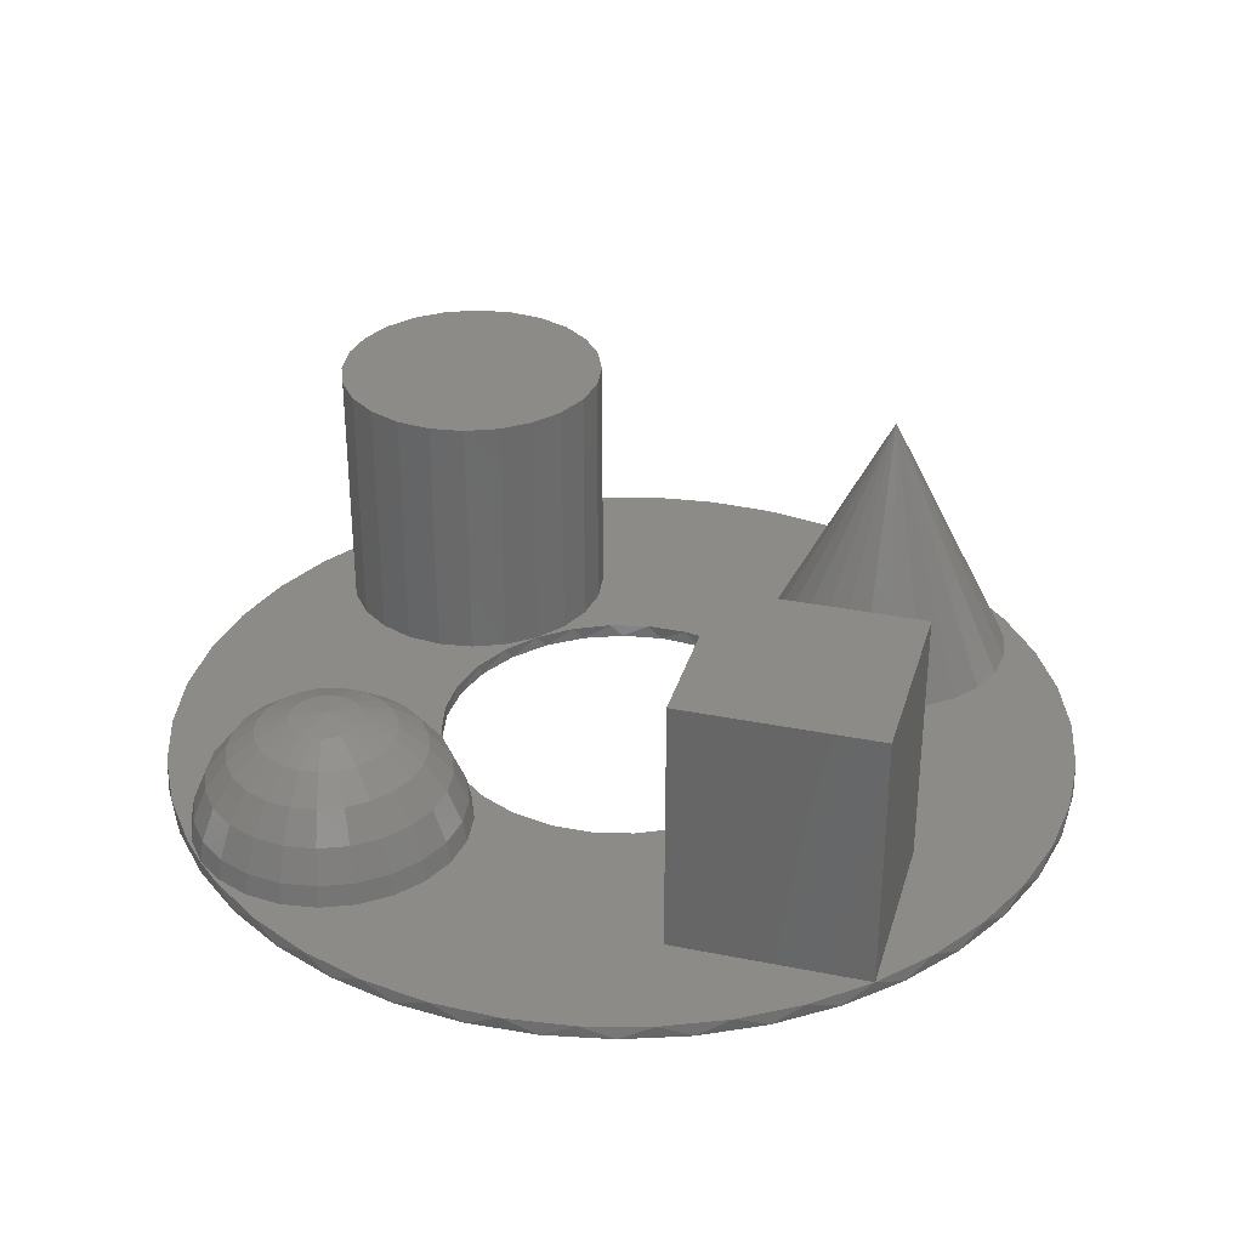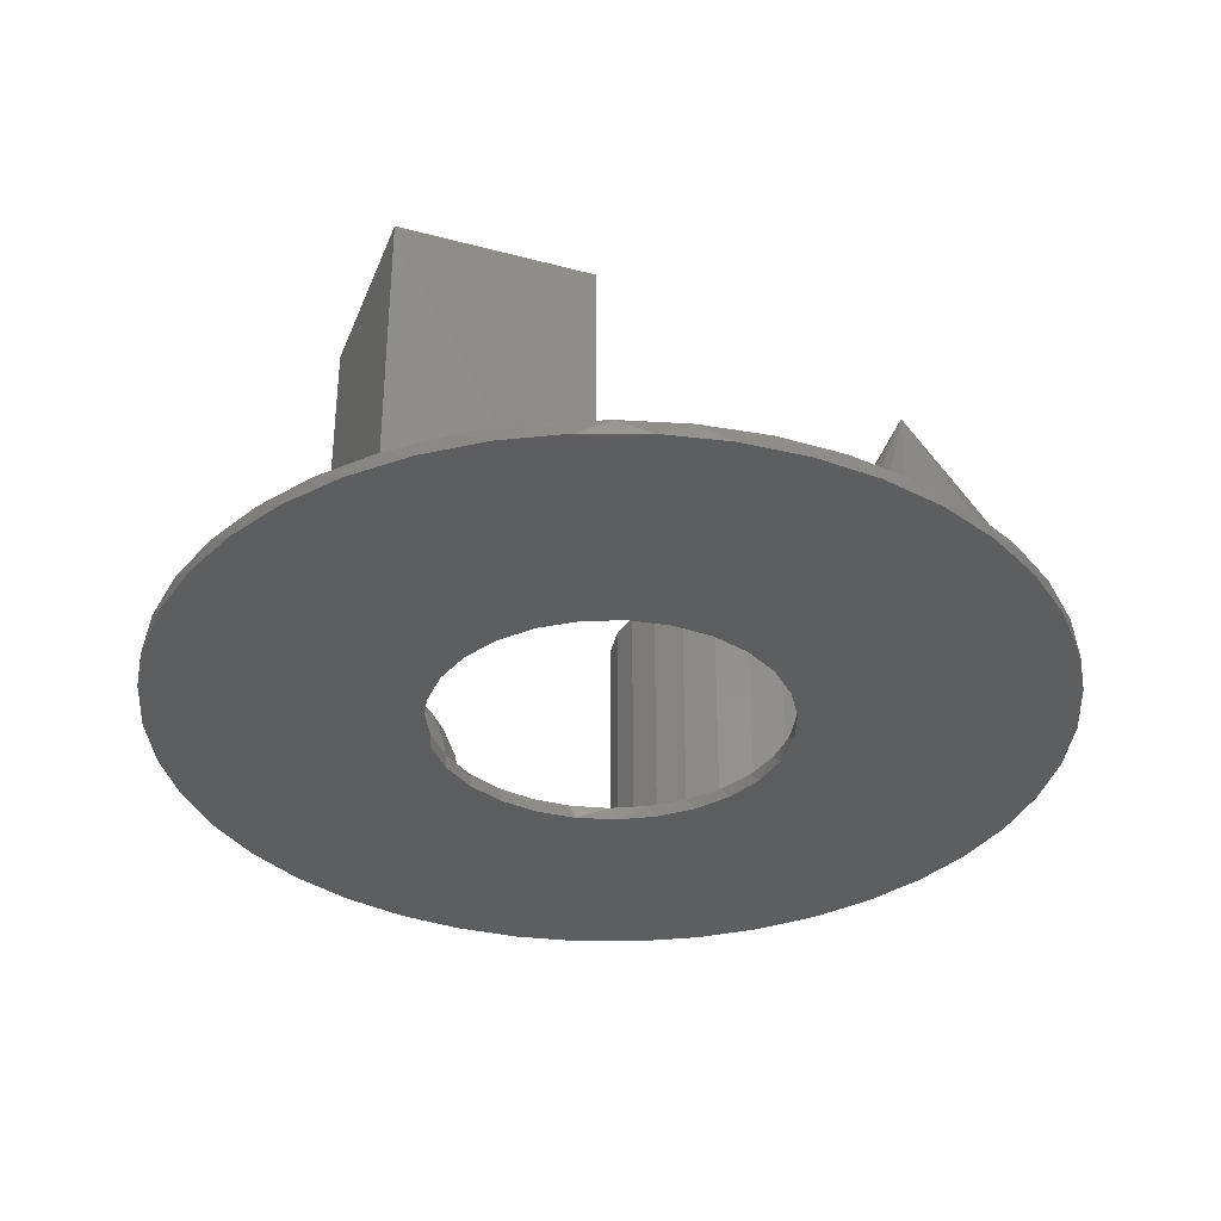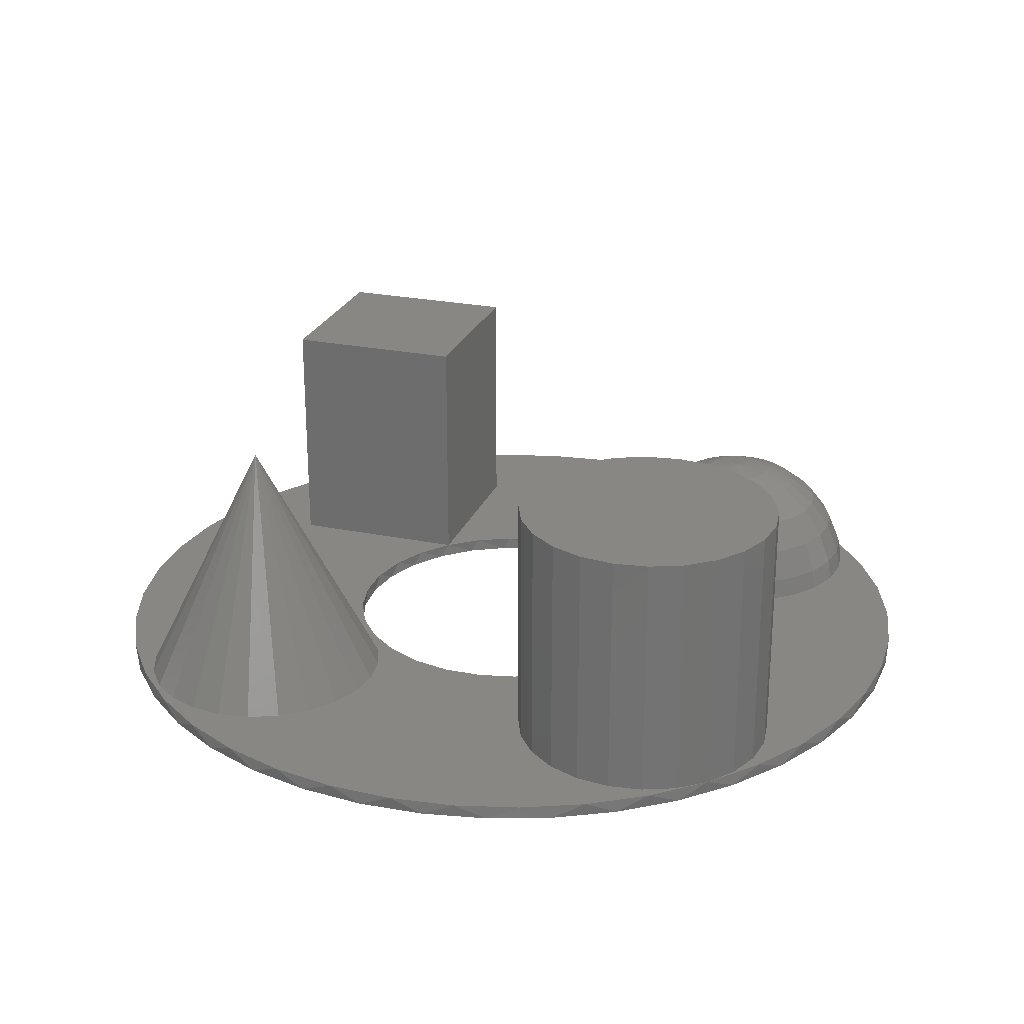
<metadata>
{"format":"stl","ext":"stl","renderer":"f3d","projection":"perspective","resolution":1024,"background":"white","views":[{"elev":33.0,"azim":150.5,"up":"+Z"},{"elev":-34.7,"azim":-154.7,"up":"+Z"},{"elev":25.0,"azim":-26.7,"up":"+Z"}]}
</metadata>
<code>
# stl→obj: 362 verts, 724 faces
v 13.89 10.92 0
v 19.89 11.49 0
v 14 10 0
v 19.56 12.95 0
v 13.06 12.57 0
v 18.26 15.63 0
v 13.57 11.8 0
v 17.33 16.8 0
v 11.58 13.67 0
v 15 18.66 0
v 12.39 13.21 0
v 10.69 13.94 0
v 12.23 19.75 0
v 10.75 19.97 0
v 8.853 13.83 0
v 7.775 19.75 0
v 9.767 13.99 0
v 6.347 19.31 0
v 7.255 12.91 0
v 3.765 17.82 0
v 8 13.46 0
v 2.669 16.8 0
v 6.241 11.37 0
v 0.9903 14.34 0
v 6.658 12.2 0
v 0.4443 12.95 0
v 6.027 9.536 0
v 0 10 0
v 6.027 10.46 0
v 6.241 8.632 0
v 0.4443 7.052 0
v 0.9903 5.661 0
v 7.255 7.091 0
v 2.669 3.198 0
v 6.658 7.802 0
v 3.765 2.182 0
v 8.853 6.168 0
v 6.347 0.6913 0
v 8 6.536 0
v 7.775 0.2507 0
v 10.69 6.061 0
v 10.75 0.02796 0
v 9.767 6.007 0
v 12.23 0.2507 0
v 12.39 6.792 0
v 15 1.34 0
v 11.58 6.327 0
v 13.06 7.429 0
v 17.33 3.198 0
v 18.26 4.367 0
v 13.89 9.078 0
v 19.56 7.052 0
v 13.57 8.205 0
v 19.89 8.51 0
v 20 10 0
v 19.01 5.661 0
v 16.23 2.182 0
v 13.65 0.6913 0
v 9.253 0.02796 0
v 5 1.34 0
v 1.738 4.367 0
v 0.1117 8.51 0
v 0.1117 11.49 0
v 1.738 15.63 0
v 5 18.66 0
v 9.253 19.97 0
v 13.65 19.31 0
v 16.23 17.82 0
v 19.01 14.34 0
v 10 14 0.3
v 10.89 13.9 0.3
v 13 17 0.3
v 11.74 13.6 0.3
v 12.49 13.13 0.3
v 13.13 12.49 0.3
v 14.89 12.11 0.3
v 14.34 19.01 0.3
v 12.95 19.56 0.3
v 11.49 19.89 0.3
v 10 20 0.3
v 13.9 10.89 0.3
v 14.41 11.49 0.3
v 13.6 11.74 0.3
v 14.12 10.77 0.3
v 13.9 9.11 0.3
v 14.12 9.227 0.3
v 14 10 0.3
v 14.41 8.508 0.3
v 13.13 7.506 0.3
v 14.89 7.889 0.3
v 13.6 8.264 0.3
v 12.49 6.873 0.3
v 12.6 4.5 0.3
v 12.12 5.121 0.3
v 10.89 6.1 0.3
v 11.5 5.598 0.3
v 11.74 6.396 0.3
v 10 6 0.3
v 10.78 5.898 0.3
v 12.9 3.776 0.3
v 13 3 0.3
v 15.63 1.738 0.3
v 14.34 0.9903 0.3
v 12.6 1.5 0.3
v 12.95 0.4443 0.3
v 12.9 2.224 0.3
v 12.12 0.8787 0.3
v 11.49 0.1117 0.3
v 11.5 0.4019 0.3
v 10 0 0.3
v 10.78 0.1022 0.3
v 16.8 2.669 0.3
v 16.23 7.117 0.3
v 17 7.015 0.3
v 18.66 5 0.3
v 17.77 7.117 0.3
v 17.82 3.765 0.3
v 18.49 7.415 0.3
v 19.75 7.775 0.3
v 19.11 7.889 0.3
v 19.31 6.347 0.3
v 19.59 8.508 0.3
v 20 10 0.3
v 19.98 10 0.3
v 19.97 9.253 0.3
v 19.97 10.75 0.3
v 19.75 12.23 0.3
v 19.59 11.49 0.3
v 19.11 12.11 0.3
v 18.66 15 0.3
v 18.49 12.59 0.3
v 19.31 13.65 0.3
v 17.77 12.88 0.3
v 16.8 17.33 0.3
v 17 12.98 0.3
v 17.82 16.23 0.3
v 16.23 12.88 0.3
v 15.63 18.26 0.3
v 15.51 7.415 0.3
v 14.02 10 0.3
v 15.51 12.59 0.3
v 19.88 10.77 0.3
v 19.88 9.227 0.3
v 10 20 6
v 13 17 6
v 7 17 0.3
v 7 17 6
v 10 14 6
v 9.11 13.9 0.3
v 8.51 19.89 0.3
v 7.052 19.56 0.3
v 5.661 19.01 0.3
v 4.367 18.26 0.3
v 3.198 17.33 0.3
v 3.738 12.75 0.3
v 3 12.85 0.3
v 1.34 15 0.3
v 2.262 12.75 0.3
v 2.182 16.23 0.3
v 1.575 12.47 0.3
v 0.2507 12.23 0.3
v 0.9847 12.02 0.3
v 0.6913 13.65 0.3
v 0.5318 11.42 0.3
v 0.02796 9.253 0.3
v 0.15 10 0.3
v 0.02796 10.75 0.3
v 0.2507 7.775 0.3
v 0.5318 8.575 0.3
v 0.9847 7.985 0.3
v 1.34 5 0.3
v 1.575 7.532 0.3
v 0.6913 6.347 0.3
v 2.262 7.247 0.3
v 3.198 2.669 0.3
v 3 7.15 0.3
v 2.182 3.765 0.3
v 3.738 7.247 0.3
v 5.661 0.9903 0.3
v 7 3 0.3
v 4.367 1.738 0.3
v 7.102 2.224 0.3
v 8.51 0.1117 0.3
v 7.879 0.8787 0.3
v 7.052 0.4443 0.3
v 9.224 0.1022 0.3
v 8.5 0.4019 0.3
v 7.402 1.5 0.3
v 7.102 3.776 0.3
v 7.402 4.5 0.3
v 6.873 7.506 0.3
v 7.506 6.873 0.3
v 8.5 5.598 0.3
v 8.264 6.396 0.3
v 7.879 5.121 0.3
v 9.11 6.1 0.3
v 9.224 5.898 0.3
v 5.015 7.985 0.3
v 4.425 7.532 0.3
v 6.1 9.11 0.3
v 5.468 8.575 0.3
v 6.396 8.264 0.3
v 5.753 9.262 0.3
v 6.1 10.89 0.3
v 5.753 10.74 0.3
v 6 10 0.3
v 5.468 11.42 0.3
v 6.873 12.49 0.3
v 5.015 12.02 0.3
v 6.396 11.74 0.3
v 4.425 12.47 0.3
v 7.506 13.13 0.3
v 8.264 13.6 0.3
v 0.2471 10.74 0.3
v 5.85 10 0.3
v 0.2471 9.262 0.3
v 3 10 6
v 10.78 0.1022 6
v 11.5 0.4019 6
v 12.12 0.8787 6
v 12.6 1.5 6
v 12.9 2.224 6
v 13 3 6
v 12.9 3.776 6
v 12.6 4.5 6
v 12.12 5.121 6
v 11.5 5.598 6
v 10.78 5.898 6
v 10 6 6
v 9.224 5.898 6
v 8.5 5.598 6
v 7.879 5.121 6
v 7.402 4.5 6
v 7.102 3.776 6
v 7 3 6
v 7.102 2.224 6
v 7.402 1.5 6
v 7.879 0.8787 6
v 8.5 0.4019 6
v 9.224 0.1022 6
v 10 0 6
v 17.75 7.201 0.7765
v 18.45 7.49 0.7765
v 18.3 7.75 1.5
v 17.67 7.49 1.5
v 17 7.102 0.7765
v 19.05 7.951 0.7765
v 19.51 8.551 0.7765
v 19.25 8.701 1.5
v 18.84 8.163 1.5
v 19.8 9.25 0.7765
v 19.9 10 0.7765
v 19.6 10 1.5
v 19.51 9.328 1.5
v 19.8 10.75 0.7765
v 19.51 11.45 0.7765
v 19.25 11.3 1.5
v 19.51 10.67 1.5
v 19.05 12.05 0.7765
v 18.45 12.51 0.7765
v 18.3 12.25 1.5
v 18.84 11.84 1.5
v 17.75 12.8 0.7765
v 17 12.9 0.7765
v 17 12.6 1.5
v 17.67 12.51 1.5
v 16.25 12.8 0.7765
v 15.55 12.51 0.7765
v 15.7 12.25 1.5
v 16.33 12.51 1.5
v 14.95 12.05 0.7765
v 14.49 11.45 0.7765
v 14.75 11.3 1.5
v 15.16 11.84 1.5
v 14.2 10.75 0.7765
v 14.1 10 0.7765
v 14.4 10 1.5
v 14.49 10.67 1.5
v 14.2 9.25 0.7765
v 14.49 8.551 0.7765
v 14.75 8.701 1.5
v 14.49 9.328 1.5
v 14.95 7.951 0.7765
v 15.55 7.49 0.7765
v 15.7 7.75 1.5
v 15.16 8.163 1.5
v 16.25 7.201 0.7765
v 17 7.402 1.5
v 16.33 7.49 1.5
v 16.22 10 2.898
v 17 10 3
v 16.25 10.2 2.898
v 15.55 10.39 2.598
v 15.5 10 2.598
v 16.25 9.799 2.898
v 16.33 10.39 2.898
v 16.45 10.55 2.898
v 15.94 11.06 2.598
v 15.7 10.75 2.598
v 16.61 10.67 2.898
v 16.8 10.75 2.898
v 16.61 11.45 2.598
v 16.25 11.3 2.598
v 17 10.78 2.898
v 17.2 10.75 2.898
v 17.39 11.45 2.598
v 17 11.5 2.598
v 17.55 10.55 2.898
v 17.67 10.39 2.898
v 18.3 10.75 2.598
v 18.06 11.06 2.598
v 17.39 10.67 2.898
v 17.75 10.2 2.898
v 17.78 10 2.898
v 18.5 10 2.598
v 18.45 10.39 2.598
v 17.75 9.799 2.898
v 17.67 9.612 2.898
v 18.3 9.25 2.598
v 18.45 9.612 2.598
v 17.55 9.451 2.898
v 17.39 9.328 2.898
v 17.75 8.701 2.598
v 18.06 8.939 2.598
v 17.2 9.25 2.898
v 17 9.224 2.898
v 17 8.5 2.598
v 17.39 8.551 2.598
v 16.8 9.25 2.898
v 16.61 9.328 2.898
v 16.25 8.701 2.598
v 16.61 8.551 2.598
v 16.45 9.451 2.898
v 16.33 9.612 2.898
v 15.7 9.25 2.598
v 15.94 8.939 2.598
v 14.88 10 2.121
v 14.95 10.55 2.121
v 14.95 9.451 2.121
v 15.55 9.612 2.598
v 15.16 11.06 2.121
v 17.55 7.951 2.121
v 17 7.879 2.121
v 18.06 8.163 2.121
v 16.45 7.951 2.121
v 15.94 8.163 2.121
v 18.5 8.5 2.121
v 18.84 8.939 2.121
v 19.05 9.451 2.121
v 19.12 10 2.121
v 19.05 10.55 2.121
v 18.84 11.06 2.121
v 18.5 11.5 2.121
v 17.75 11.3 2.598
v 18.06 11.84 2.121
v 17.55 12.05 2.121
v 17 12.12 2.121
v 16.45 12.05 2.121
v 15.94 11.84 2.121
v 15.5 11.5 2.121
v 15.16 8.939 2.121
v 15.5 8.5 2.121
f 1 2 3
f 2 1 4
f 5 6 7
f 6 5 8
f 9 10 11
f 12 13 9
f 13 12 14
f 15 16 17
f 16 15 18
f 19 20 21
f 20 19 22
f 23 24 25
f 24 23 26
f 27 28 29
f 30 31 27
f 31 30 32
f 33 34 35
f 34 33 36
f 37 38 39
f 38 37 40
f 41 42 43
f 42 41 44
f 45 46 47
f 48 49 45
f 49 48 50
f 51 52 53
f 52 51 54
f 2 55 3
f 52 56 53
f 56 50 53
f 53 50 48
f 49 57 45
f 57 46 45
f 46 58 47
f 58 44 47
f 47 44 41
f 42 59 43
f 59 40 43
f 43 40 37
f 38 60 39
f 60 36 39
f 39 36 33
f 34 61 35
f 61 32 35
f 35 32 30
f 31 62 27
f 62 28 27
f 28 63 29
f 63 26 29
f 29 26 23
f 24 64 25
f 64 22 25
f 25 22 19
f 20 65 21
f 65 18 21
f 21 18 15
f 16 66 17
f 66 14 17
f 17 14 12
f 13 67 9
f 67 10 9
f 10 68 11
f 68 8 11
f 11 8 5
f 6 69 7
f 69 4 7
f 7 4 1
f 51 3 54
f 54 3 55
f 70 71 72
f 71 73 72
f 73 74 72
f 74 75 72
f 72 75 76
f 72 76 77
f 72 77 78
f 72 78 79
f 72 79 80
f 81 82 83
f 82 81 84
f 85 86 87
f 86 85 88
f 89 90 91
f 92 93 89
f 93 92 94
f 95 96 97
f 98 99 95
f 99 96 95
f 96 94 97
f 97 94 92
f 93 100 89
f 101 102 100
f 102 101 103
f 104 105 106
f 104 107 105
f 105 107 108
f 107 109 108
f 110 108 111
f 105 103 106
f 106 103 101
f 112 113 102
f 113 112 114
f 115 116 117
f 116 115 118
f 119 120 121
f 120 119 122
f 123 124 125
f 123 126 124
f 127 128 126
f 128 127 129
f 130 131 132
f 131 130 133
f 134 135 136
f 135 134 137
f 77 76 138
f 113 139 102
f 139 90 102
f 90 88 91
f 91 88 85
f 86 140 87
f 140 84 87
f 87 84 81
f 82 76 83
f 76 141 138
f 141 137 138
f 138 137 134
f 135 133 136
f 136 133 130
f 131 129 132
f 132 129 127
f 128 142 126
f 142 124 126
f 124 143 125
f 143 122 125
f 125 122 119
f 120 118 121
f 121 118 115
f 116 114 117
f 111 108 109
f 89 100 90
f 90 100 102
f 114 112 117
f 83 76 75
f 80 144 72
f 144 145 72
f 146 147 80
f 147 144 80
f 72 145 70
f 145 148 70
f 70 148 146
f 148 147 146
f 144 147 145
f 147 148 145
f 70 146 149
f 80 150 146
f 150 151 146
f 151 152 146
f 152 153 146
f 154 155 153
f 155 154 156
f 157 158 159
f 158 157 160
f 161 162 163
f 162 161 164
f 165 166 167
f 168 169 165
f 169 168 170
f 171 172 173
f 172 171 174
f 175 176 177
f 176 175 178
f 179 180 181
f 180 179 182
f 183 184 185
f 110 186 183
f 186 187 183
f 187 184 183
f 184 188 185
f 188 182 185
f 185 182 179
f 180 189 181
f 190 191 189
f 191 190 192
f 193 194 195
f 194 193 196
f 98 196 197
f 197 196 193
f 194 192 195
f 195 192 190
f 189 191 198
f 189 198 199
f 189 199 181
f 200 201 202
f 201 200 203
f 204 205 206
f 205 204 207
f 208 209 210
f 209 208 146
f 209 146 211
f 208 212 146
f 212 213 146
f 166 214 167
f 214 164 167
f 167 164 161
f 162 160 163
f 163 160 157
f 158 156 159
f 159 156 154
f 155 211 153
f 153 211 146
f 209 207 210
f 210 207 204
f 205 215 206
f 215 203 206
f 206 203 200
f 201 198 202
f 199 178 181
f 181 178 175
f 176 174 177
f 177 174 171
f 172 170 173
f 173 170 168
f 169 216 165
f 216 166 165
f 202 198 191
f 149 146 213
f 216 217 166
f 170 217 169
f 174 217 172
f 178 217 176
f 198 217 199
f 203 217 201
f 205 217 215
f 209 217 207
f 155 217 211
f 158 217 156
f 162 217 160
f 214 217 164
f 214 166 217
f 164 217 162
f 160 217 158
f 156 217 155
f 211 217 209
f 207 217 205
f 215 217 203
f 201 217 198
f 199 217 178
f 176 217 174
f 172 217 170
f 169 217 216
f 111 218 110
f 218 111 219
f 107 220 109
f 220 107 221
f 106 222 104
f 222 106 223
f 100 224 101
f 224 100 225
f 94 226 93
f 226 94 227
f 99 228 96
f 228 99 229
f 197 230 98
f 230 197 231
f 195 232 193
f 232 195 233
f 189 234 190
f 234 189 235
f 182 236 180
f 236 182 237
f 184 238 188
f 238 184 239
f 186 240 187
f 240 186 241
f 222 221 104
f 104 221 107
f 220 219 109
f 109 219 111
f 218 241 110
f 110 241 186
f 240 239 187
f 187 239 184
f 238 237 188
f 188 237 182
f 236 235 180
f 180 235 189
f 234 233 190
f 190 233 195
f 232 231 193
f 193 231 197
f 230 229 98
f 98 229 99
f 228 227 96
f 96 227 94
f 226 225 93
f 93 225 100
f 224 223 101
f 101 223 106
f 224 234 223
f 234 224 233
f 226 232 225
f 232 226 231
f 228 230 227
f 228 229 230
f 230 231 227
f 227 231 226
f 232 233 225
f 225 233 224
f 234 235 223
f 223 235 222
f 237 221 236
f 221 237 220
f 239 219 238
f 219 239 218
f 241 218 240
f 240 218 239
f 219 220 238
f 238 220 237
f 221 222 236
f 236 222 235
f 51 85 3
f 85 51 91
f 48 89 53
f 89 48 92
f 47 97 45
f 97 47 95
f 43 98 41
f 98 43 196
f 39 194 37
f 194 39 192
f 35 191 33
f 191 35 202
f 27 200 30
f 200 27 206
f 23 204 29
f 204 23 210
f 19 208 25
f 208 19 212
f 15 213 21
f 213 15 149
f 12 70 17
f 70 12 71
f 11 73 9
f 73 11 74
f 7 75 5
f 75 7 83
f 3 81 1
f 70 149 17
f 17 149 15
f 213 212 21
f 21 212 19
f 208 210 25
f 25 210 23
f 204 206 29
f 29 206 27
f 200 202 30
f 30 202 35
f 191 192 33
f 33 192 39
f 194 196 37
f 37 196 43
f 98 95 41
f 41 95 47
f 97 92 45
f 45 92 48
f 89 91 53
f 53 91 51
f 85 87 3
f 87 81 3
f 81 83 1
f 1 83 7
f 75 74 5
f 5 74 11
f 73 71 9
f 9 71 12
f 2 126 55
f 126 2 127
f 69 132 4
f 132 69 130
f 8 136 6
f 136 8 134
f 10 138 68
f 138 10 77
f 13 78 67
f 78 13 79
f 66 80 14
f 80 66 150
f 18 151 16
f 151 18 152
f 20 153 65
f 153 20 154
f 64 159 22
f 159 64 157
f 26 163 24
f 163 26 161
f 28 167 63
f 167 28 165
f 31 168 62
f 168 31 173
f 61 171 32
f 171 61 177
f 36 175 34
f 175 36 181
f 38 179 60
f 179 38 185
f 59 183 40
f 183 59 110
f 44 108 42
f 108 44 105
f 46 103 58
f 103 46 102
f 49 112 57
f 112 49 117
f 56 115 50
f 115 56 121
f 54 119 52
f 119 54 125
f 80 79 14
f 14 79 13
f 78 77 67
f 67 77 10
f 138 134 68
f 68 134 8
f 136 130 6
f 6 130 69
f 132 127 4
f 4 127 2
f 126 123 55
f 123 125 55
f 55 125 54
f 119 121 52
f 52 121 56
f 115 117 50
f 50 117 49
f 112 102 57
f 57 102 46
f 103 105 58
f 58 105 44
f 108 110 42
f 42 110 59
f 183 185 40
f 40 185 38
f 179 181 60
f 60 181 36
f 175 177 34
f 34 177 61
f 171 173 32
f 32 173 31
f 168 165 62
f 62 165 28
f 167 161 63
f 63 161 26
f 163 157 24
f 24 157 64
f 159 154 22
f 22 154 20
f 153 152 65
f 65 152 18
f 151 150 16
f 16 150 66
f 116 242 114
f 242 116 243
f 242 243 244
f 242 244 245
f 242 245 246
f 242 246 114
f 120 247 118
f 247 120 248
f 247 248 249
f 247 249 250
f 247 250 243
f 247 243 118
f 143 251 122
f 251 143 252
f 251 252 253
f 251 253 254
f 251 254 248
f 251 248 122
f 142 255 124
f 255 142 256
f 255 256 257
f 255 257 258
f 255 258 252
f 255 252 124
f 129 259 128
f 259 129 260
f 259 260 261
f 259 261 262
f 259 262 256
f 259 256 128
f 133 263 131
f 263 133 264
f 263 264 265
f 263 265 266
f 263 266 260
f 263 260 131
f 137 267 135
f 267 137 268
f 267 268 269
f 267 269 270
f 267 270 264
f 267 264 135
f 76 271 141
f 271 76 272
f 271 272 273
f 271 273 274
f 271 274 268
f 271 268 141
f 84 275 82
f 275 84 276
f 275 276 277
f 275 277 278
f 275 278 272
f 275 272 82
f 86 279 140
f 279 86 280
f 279 280 281
f 279 281 282
f 279 282 276
f 279 276 140
f 90 283 88
f 283 90 284
f 283 284 285
f 283 285 286
f 283 286 280
f 283 280 88
f 113 287 139
f 287 113 246
f 287 246 288
f 287 288 289
f 287 289 284
f 287 284 139
f 140 276 84
f 290 291 292
f 290 292 293
f 290 293 294
f 290 294 295
f 290 295 291
f 296 291 297
f 296 297 298
f 296 298 299
f 296 299 292
f 296 292 291
f 300 291 301
f 300 301 302
f 300 302 303
f 300 303 297
f 300 297 291
f 304 291 305
f 304 305 306
f 304 306 307
f 304 307 301
f 304 301 291
f 308 291 309
f 308 309 310
f 308 310 311
f 308 311 312
f 308 312 291
f 313 291 314
f 313 314 315
f 313 315 316
f 313 316 309
f 313 309 291
f 317 291 318
f 317 318 319
f 317 319 320
f 317 320 314
f 317 314 291
f 321 291 322
f 321 322 323
f 321 323 324
f 321 324 318
f 321 318 291
f 325 291 326
f 325 326 327
f 325 327 328
f 325 328 322
f 325 322 291
f 329 291 330
f 329 330 331
f 329 331 332
f 329 332 326
f 329 326 291
f 333 291 334
f 333 334 335
f 333 335 336
f 333 336 330
f 333 330 291
f 277 337 278
f 276 282 277
f 337 294 338
f 337 338 278
f 337 277 339
f 337 339 340
f 337 340 294
f 338 294 293
f 338 293 341
f 338 341 273
f 338 273 278
f 295 294 340
f 295 340 334
f 295 334 291
f 88 280 86
f 139 284 90
f 114 246 113
f 118 243 116
f 122 248 120
f 124 252 143
f 128 256 142
f 131 260 129
f 135 264 133
f 141 268 137
f 82 272 76
f 288 246 245
f 288 245 342
f 288 342 343
f 288 343 289
f 342 328 343
f 342 245 344
f 342 344 323
f 342 323 328
f 343 328 327
f 343 327 345
f 343 345 289
f 322 328 323
f 345 327 332
f 345 332 346
f 345 346 285
f 345 285 289
f 332 327 326
f 245 244 344
f 243 250 244
f 324 323 344
f 324 344 347
f 324 347 319
f 324 319 318
f 344 244 347
f 244 250 347
f 347 250 348
f 347 348 319
f 250 249 348
f 248 254 249
f 320 319 348
f 320 348 349
f 320 349 315
f 320 315 314
f 348 249 349
f 249 254 349
f 349 254 350
f 349 350 315
f 254 253 350
f 252 258 253
f 316 315 350
f 316 350 351
f 316 351 310
f 316 310 309
f 350 253 351
f 253 258 351
f 351 258 352
f 351 352 310
f 258 257 352
f 256 262 257
f 311 310 352
f 311 352 353
f 311 353 354
f 311 354 312
f 352 257 353
f 257 262 353
f 353 262 355
f 353 355 354
f 262 261 355
f 260 266 261
f 355 261 356
f 355 356 306
f 355 306 354
f 306 305 354
f 261 266 356
f 307 306 356
f 307 356 357
f 307 357 302
f 307 302 301
f 356 266 357
f 312 354 305
f 312 305 291
f 266 265 357
f 264 270 265
f 357 265 358
f 357 358 302
f 265 270 358
f 303 302 358
f 303 358 359
f 303 359 298
f 303 298 297
f 358 270 359
f 270 269 359
f 268 274 269
f 359 269 360
f 359 360 298
f 269 274 360
f 299 298 360
f 299 360 341
f 299 341 293
f 299 293 292
f 273 341 274
f 341 360 274
f 278 273 272
f 277 282 339
f 339 282 361
f 339 361 335
f 339 335 340
f 334 340 335
f 282 281 361
f 280 286 281
f 336 335 361
f 336 361 362
f 336 362 331
f 336 331 330
f 361 281 362
f 281 286 362
f 285 346 286
f 289 285 284
f 362 286 346
f 362 346 331
f 332 331 346

</code>
